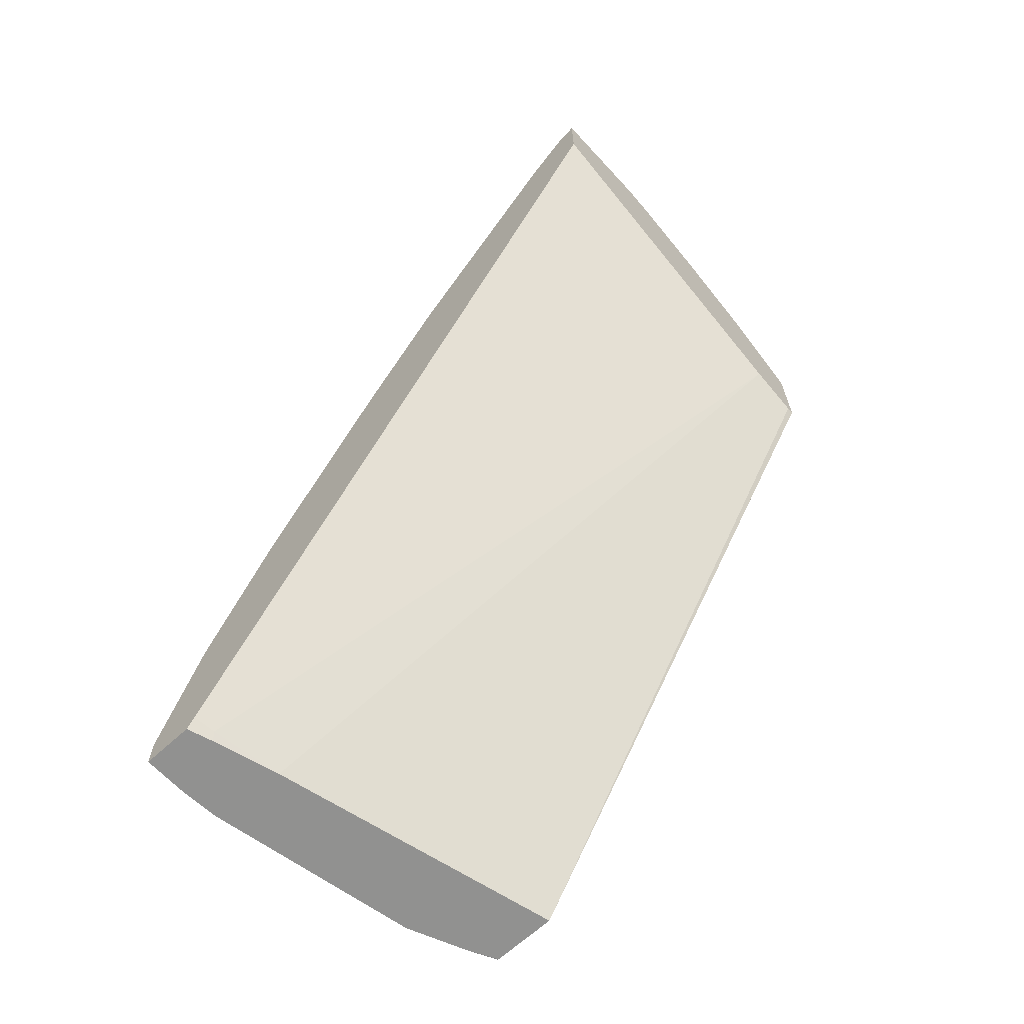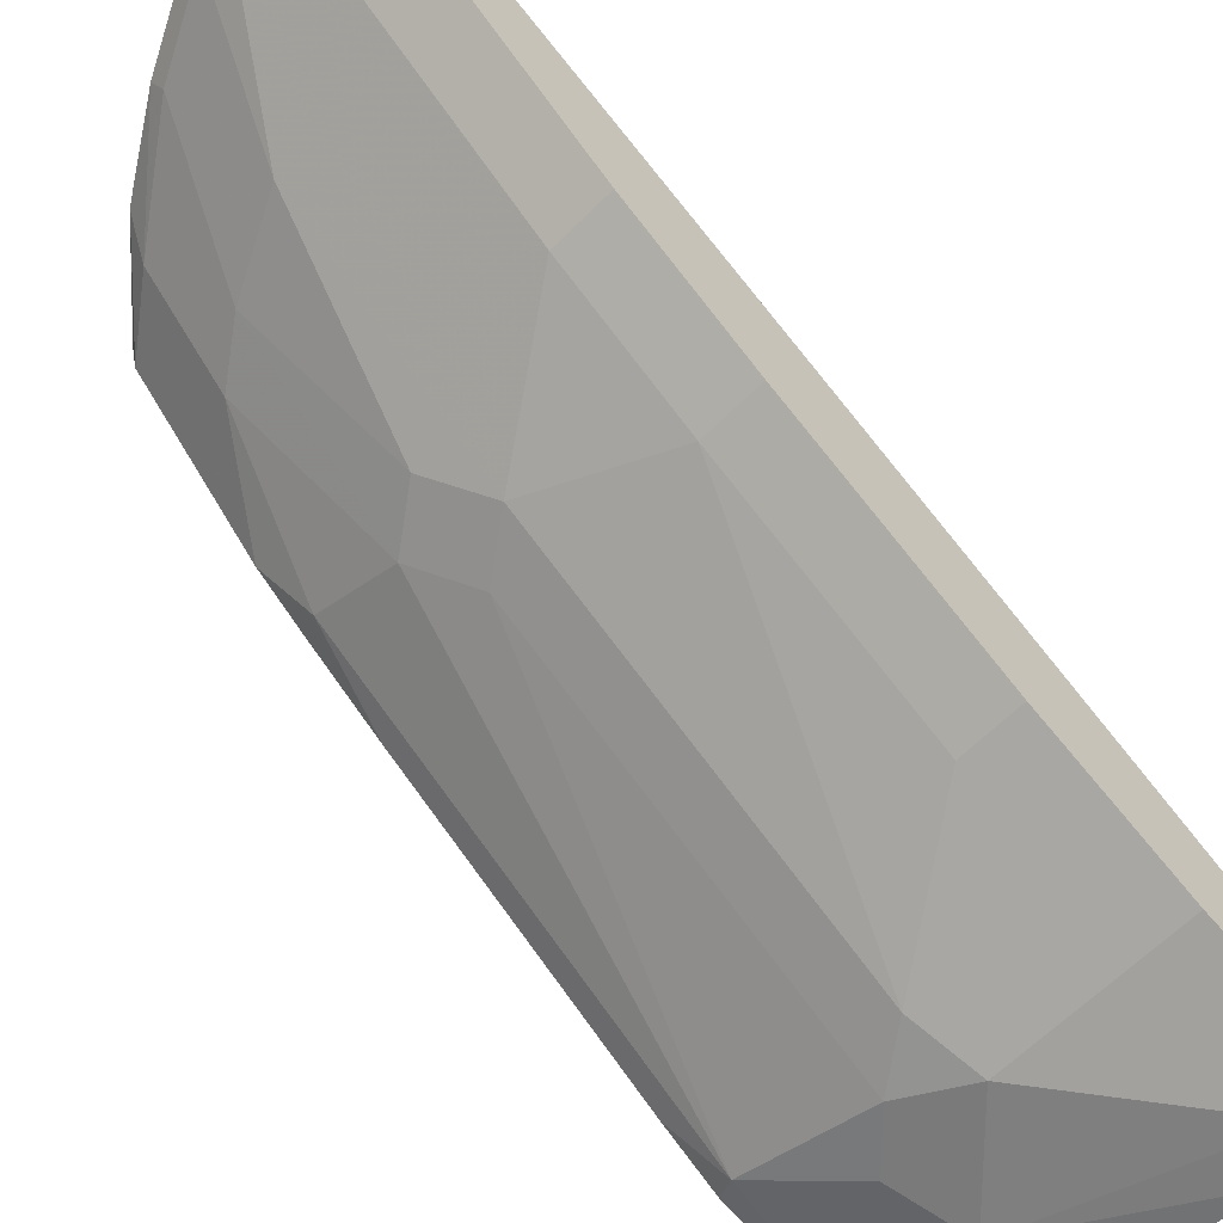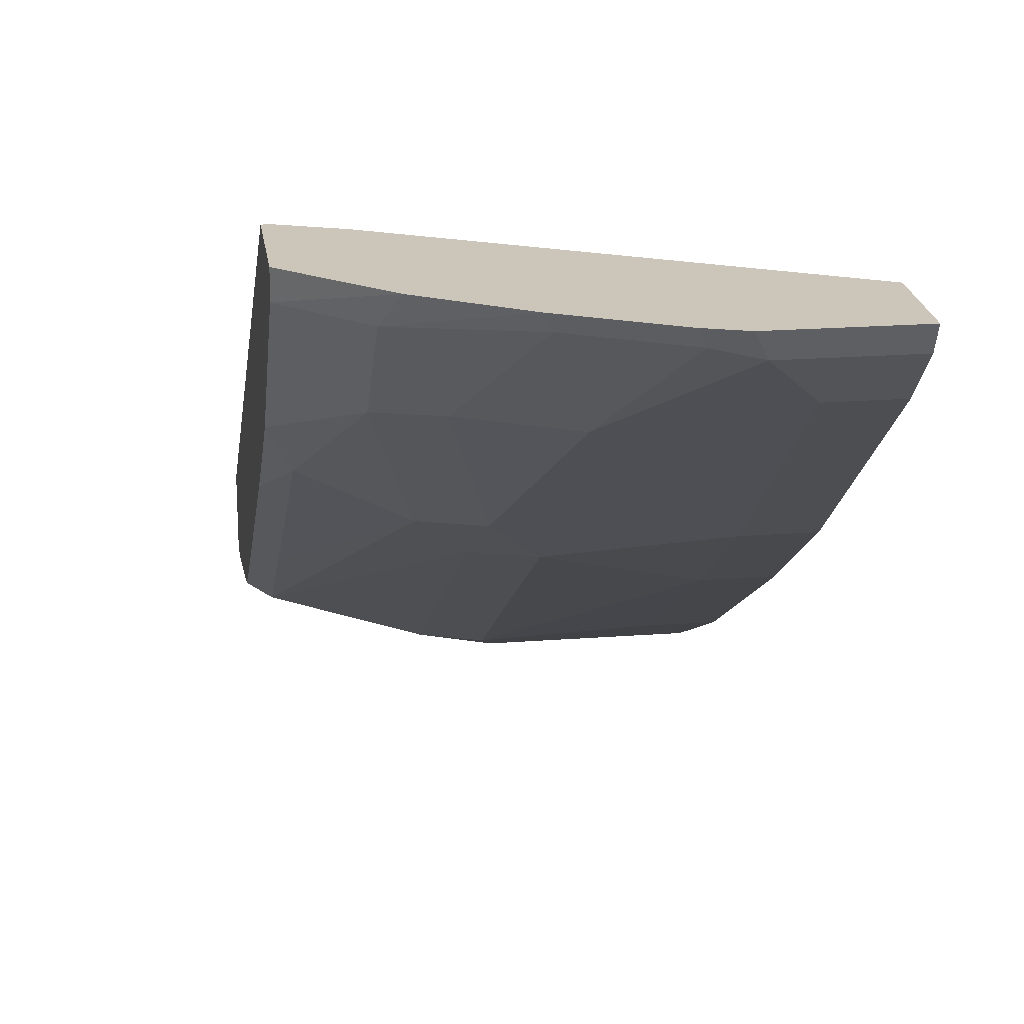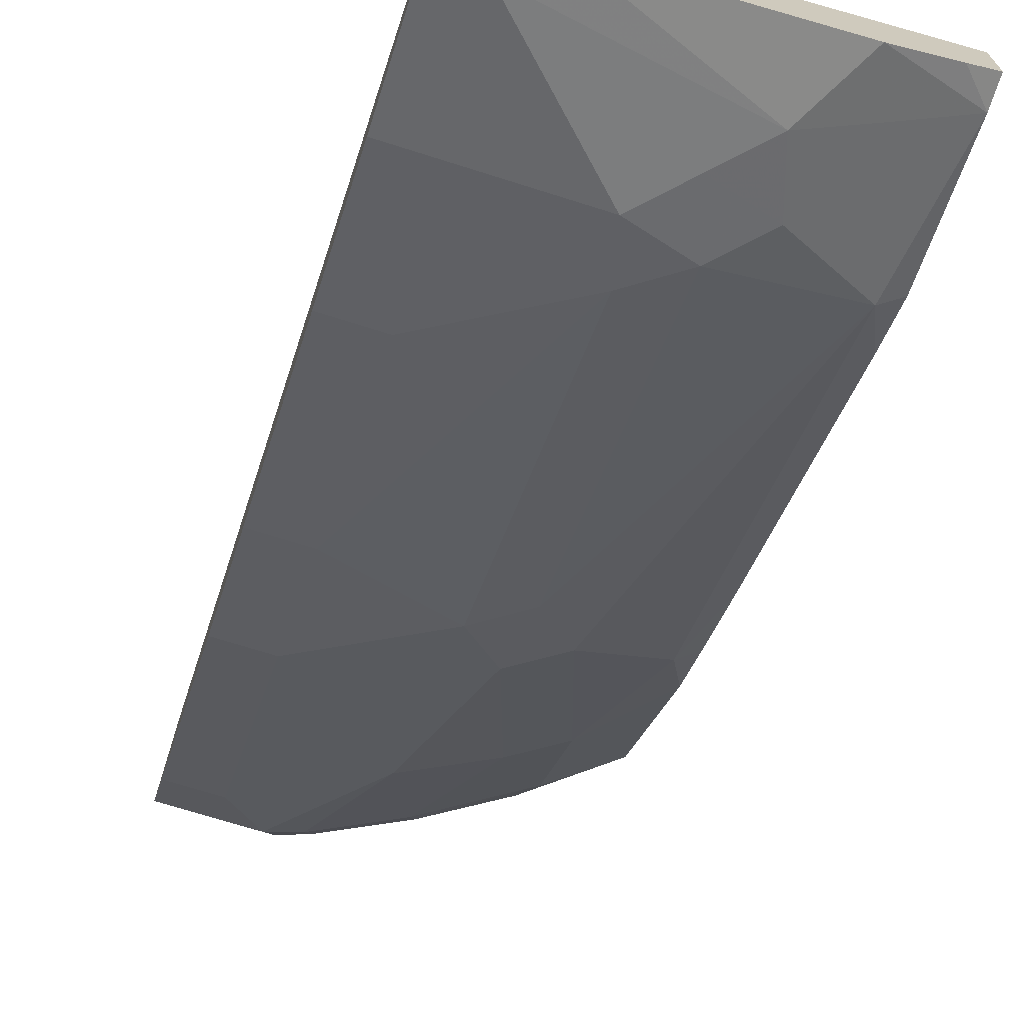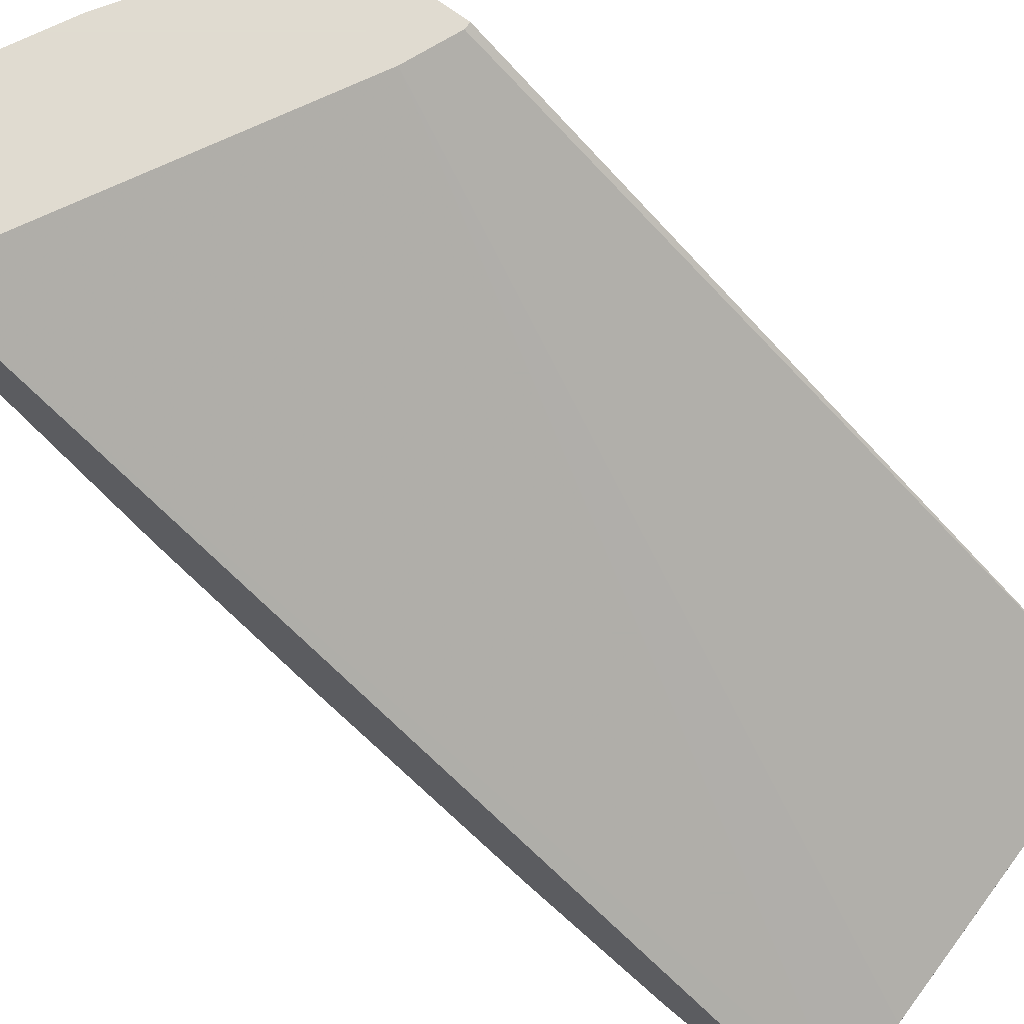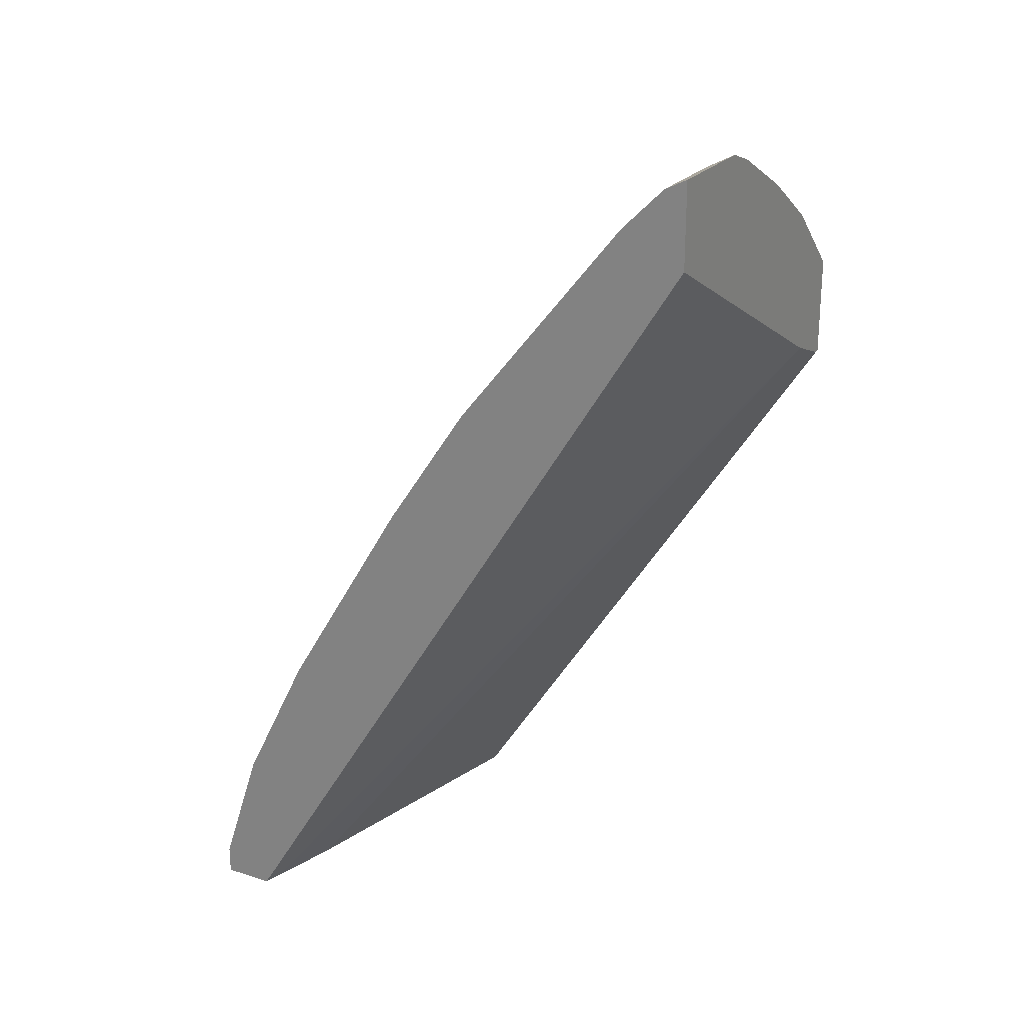
<metadata>
{"format":"obj","ext":"obj","renderer":"f3d","projection":"perspective","resolution":1024,"background":"white","views":[{"elev":-65.9,"azim":-47.2,"up":"+Y"},{"elev":-62.4,"azim":-134.6,"up":"+Z"},{"elev":21.0,"azim":172.2,"up":"+Z"},{"elev":-70.4,"azim":-17.6,"up":"+Z"},{"elev":69.8,"azim":-53.1,"up":"+Z"},{"elev":23.4,"azim":-61.7,"up":"+Y"}]}
</metadata>
<code>
v 0.287 0.2987 -0.3195
v 0.2924 0.2987 -0.3195
v 0.2485 0.3135 -0.3195
v 0.06952 -0.1849 -0.6878
v 0.2778 -0.1849 -0.6357
v 0.2924 -0.1849 -0.6321
v 0.2924 0.3757 -0.3195
v -0.0001201 0.4422 -0.3195
v 0.01629 -0.1789 -0.6996
v 0.01924 -0.1849 -0.7026
v 0.2924 -0.1849 -0.6829
v 0.2924 0.3744 -0.325
v 0.2337 0.4289 -0.3195
v -0.0001201 0.5073 -0.3195
v -0.0001201 -0.1757 -0.7029
v 0.01036 -0.1849 -0.7055
v 0.2713 -0.1849 -0.6943
v 0.2924 -0.1848 -0.6836
v 0.2924 0.371 -0.3385
v 0.244 0.4067 -0.3417
v 0.1738 0.4666 -0.3195
v 0.0843 0.5073 -0.3195
v -0.0001201 0.4989 -0.3363
v -0.0001201 -0.1849 -0.709
v 0.2257 -0.1849 -0.7138
v 0.2924 -0.1631 -0.6836
v 0.2924 0.2734 -0.4361
v 0.2061 0.4339 -0.3363
v 0.244 0.3417 -0.4068
v 0.1681 0.461 -0.3309
v 0.1087 0.4991 -0.3195
v 0.1031 0.4935 -0.3309
v 0.07594 0.4989 -0.3363
v -0.0001201 0.4664 -0.3688
v -0.0001201 -0.1849 -0.7484
v 0.06302 -0.1849 -0.7463
v 0.1952 -0.1302 -0.7159
v 0.244 -0.1464 -0.6996
v 0.2766 -0.04878 -0.6671
v 0.2924 -0.05671 -0.6591
v 0.2924 0.2361 -0.4639
v 0.2766 0.244 -0.4719
v 0.2061 0.3688 -0.4013
v 0.2115 0.244 -0.5044
v 0.141 0.4013 -0.4013
v 0.04341 0.4664 -0.3688
v -0.0001201 0.3037 -0.499
v 0.03255 -0.1849 -0.7484
v -0.0001201 -0.1627 -0.7484
v 0.03255 -0.1627 -0.7484
v 0.1627 -0.09756 -0.7159
v 0.1898 -0.103 -0.7104
v 0.2115 -0.0813 -0.6996
v 0.2766 0.04886 -0.602
v 0.2924 -0.01625 -0.6345
v 0.179 -0.04878 -0.6996
v 0.179 0.2115 -0.5369
v 0.2924 0.179 -0.5044
v 0.1735 0.2711 -0.499
v 0.141 0.2386 -0.5315
v 0.1085 0.3688 -0.4339
v 0.04341 0.3037 -0.499
v -0.0001201 0.2061 -0.564
v -0.0001201 -0.06504 -0.7159
v 0.1302 -0.06504 -0.7159
v 0.2924 0.08139 -0.5695
v 0.141 -0.02167 -0.6942
v 0.04341 0.2061 -0.564
v -0.0001201 0.04344 -0.6617
v -0.0001201 -0.06484 -0.7158
v -0.0001201 0.0002803 -0.6832
v 0.04341 0.04344 -0.6617
f 34 62 47
f 35 49 50
f 35 50 48
f 36 48 50
f 36 50 37
f 37 50 51
f 39 66 55
f 37 52 53
f 37 53 38
f 38 53 39
f 34 46 62
f 39 55 40
f 39 53 56
f 37 51 52
f 33 61 46
f 30 32 31
f 32 45 33
f 25 36 37
f 25 37 38
f 25 38 26
f 26 38 39
f 26 39 40
f 27 41 42
f 33 45 61
f 27 42 29
f 28 43 30
f 29 42 44
f 29 44 43
f 39 56 57
f 30 43 45
f 30 45 32
f 28 29 43
f 39 57 44
f 43 44 59
f 41 58 42
f 56 65 67
f 56 67 60
f 56 60 57
f 60 68 62
f 60 62 61
f 60 67 68
f 54 58 66
f 63 68 72
f 64 70 65
f 65 70 67
f 67 70 71
f 67 71 72
f 67 72 68
f 69 72 71
f 63 72 69
f 39 44 54
f 51 53 52
f 51 65 56
f 42 58 54
f 42 54 44
f 23 46 34
f 43 59 45
f 44 57 60
f 44 60 59
f 51 56 53
f 45 59 60
f 46 61 62
f 47 62 68
f 47 68 63
f 49 64 65
f 49 65 50
f 50 65 51
f 45 60 61
f 23 33 46
f 39 54 66
f 22 31 32
f 2 66 58
f 2 58 41
f 2 41 27
f 2 27 19
f 2 19 12
f 2 12 7
f 2 55 66
f 3 8 9
f 4 9 10
f 4 10 16
f 4 16 24
f 4 24 35
f 4 35 48
f 4 48 36
f 3 9 4
f 4 36 25
f 2 40 55
f 2 18 26
f 22 32 33
f 1 7 13
f 1 13 21
f 1 21 31
f 1 31 22
f 1 22 14
f 2 26 40
f 1 14 8
f 1 3 4
f 1 4 5
f 1 5 6
f 1 6 2
f 2 6 11
f 2 11 18
f 1 8 3
f 4 25 17
f 1 2 7
f 4 11 6
f 12 19 13
f 13 20 21
f 13 19 20
f 14 22 33
f 14 33 23
f 15 24 16
f 11 17 18
f 17 25 26
f 19 27 29
f 19 29 20
f 20 28 21
f 20 29 28
f 21 28 30
f 4 17 11
f 17 26 18
f 9 16 10
f 21 30 31
f 8 15 9
f 9 15 16
f 4 6 5
f 7 12 13
f 8 14 23
f 8 23 34
f 8 47 63
f 8 63 69
f 8 34 47
f 8 71 70
f 8 70 64
f 8 64 49
f 8 49 35
f 8 35 24
f 8 24 15
f 8 69 71

</code>
